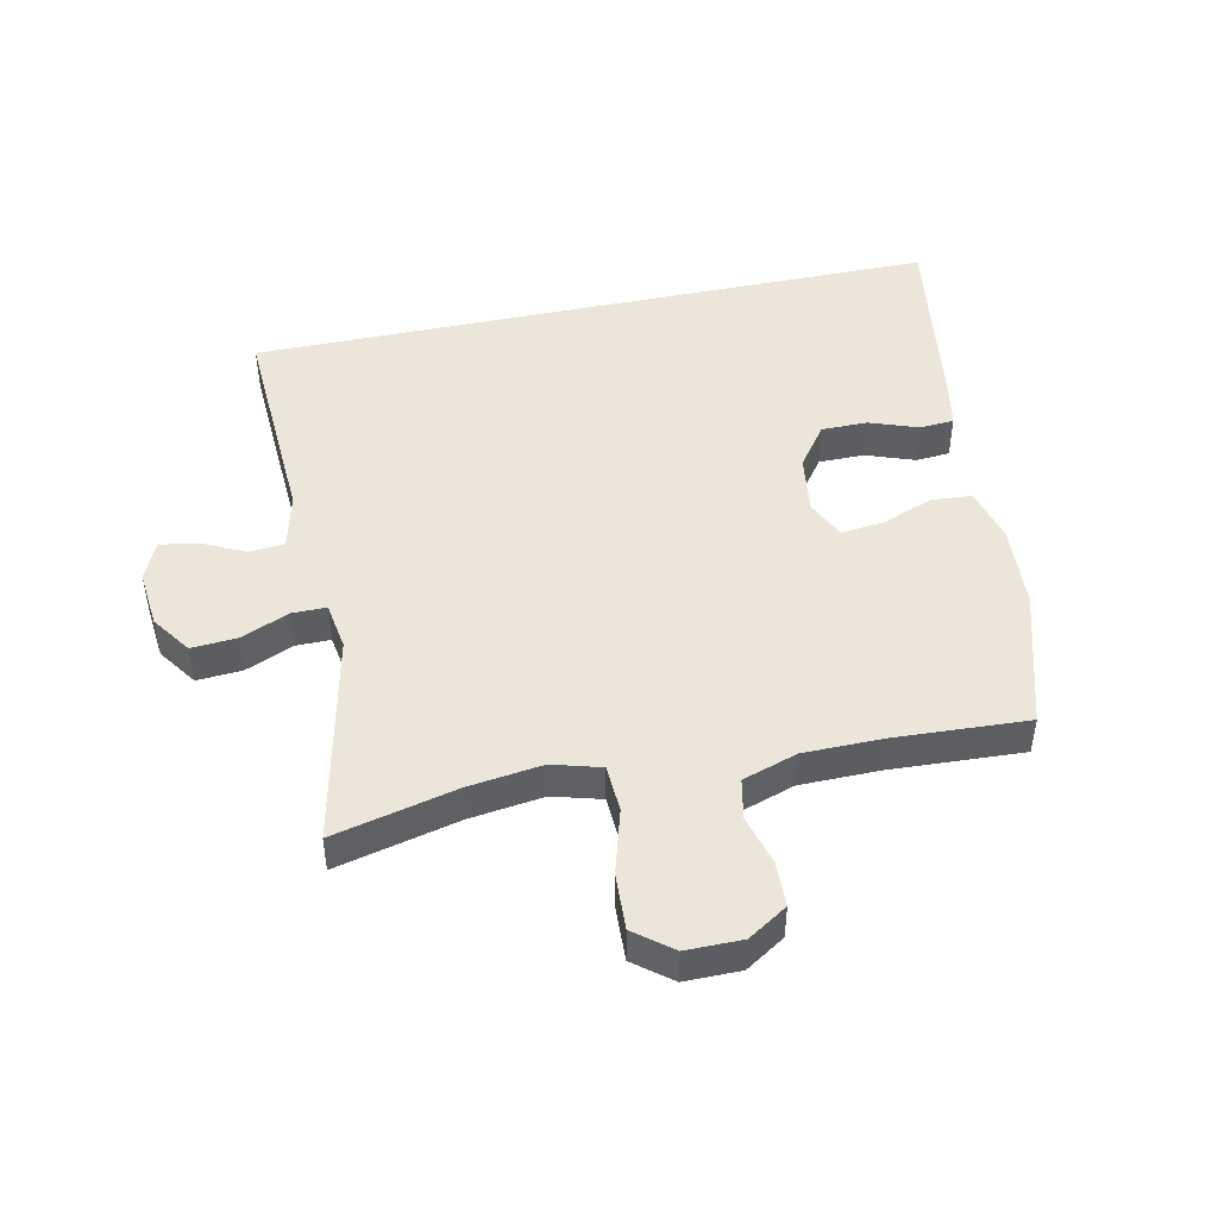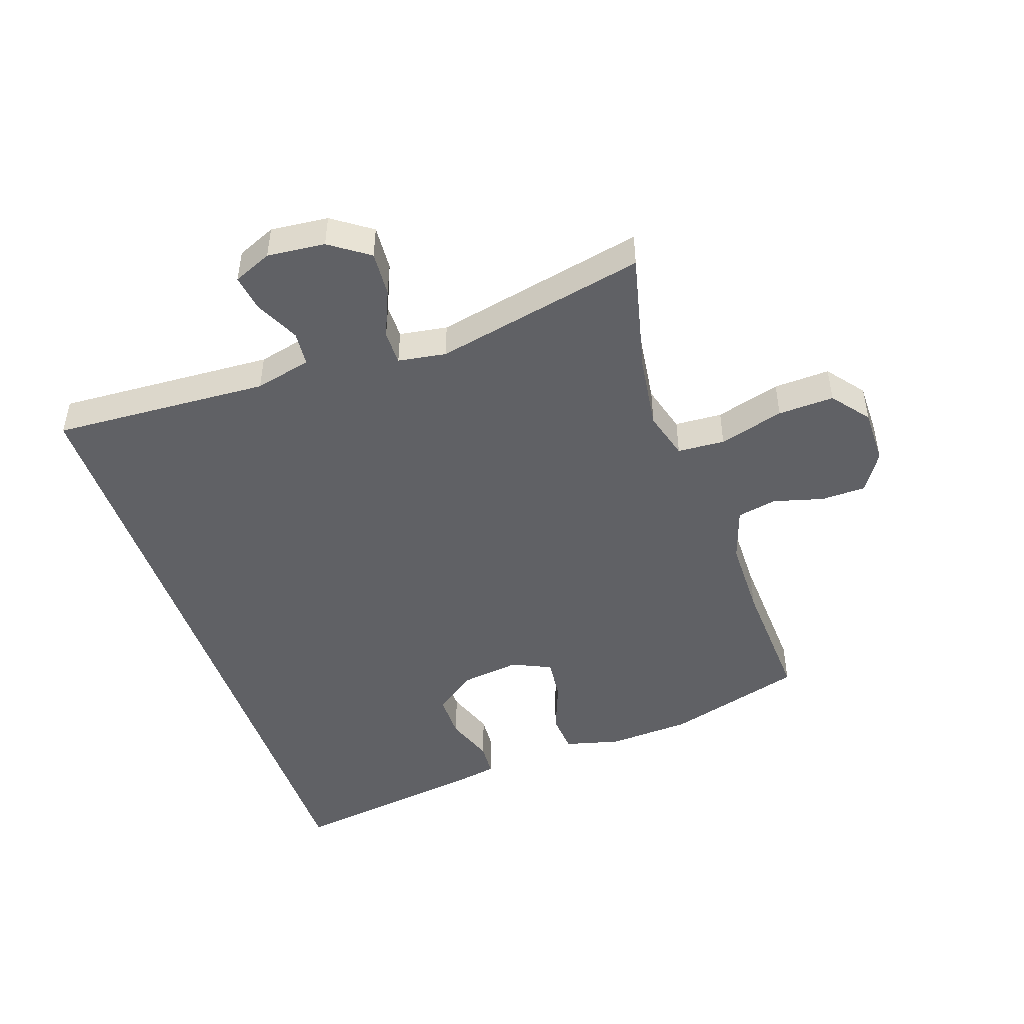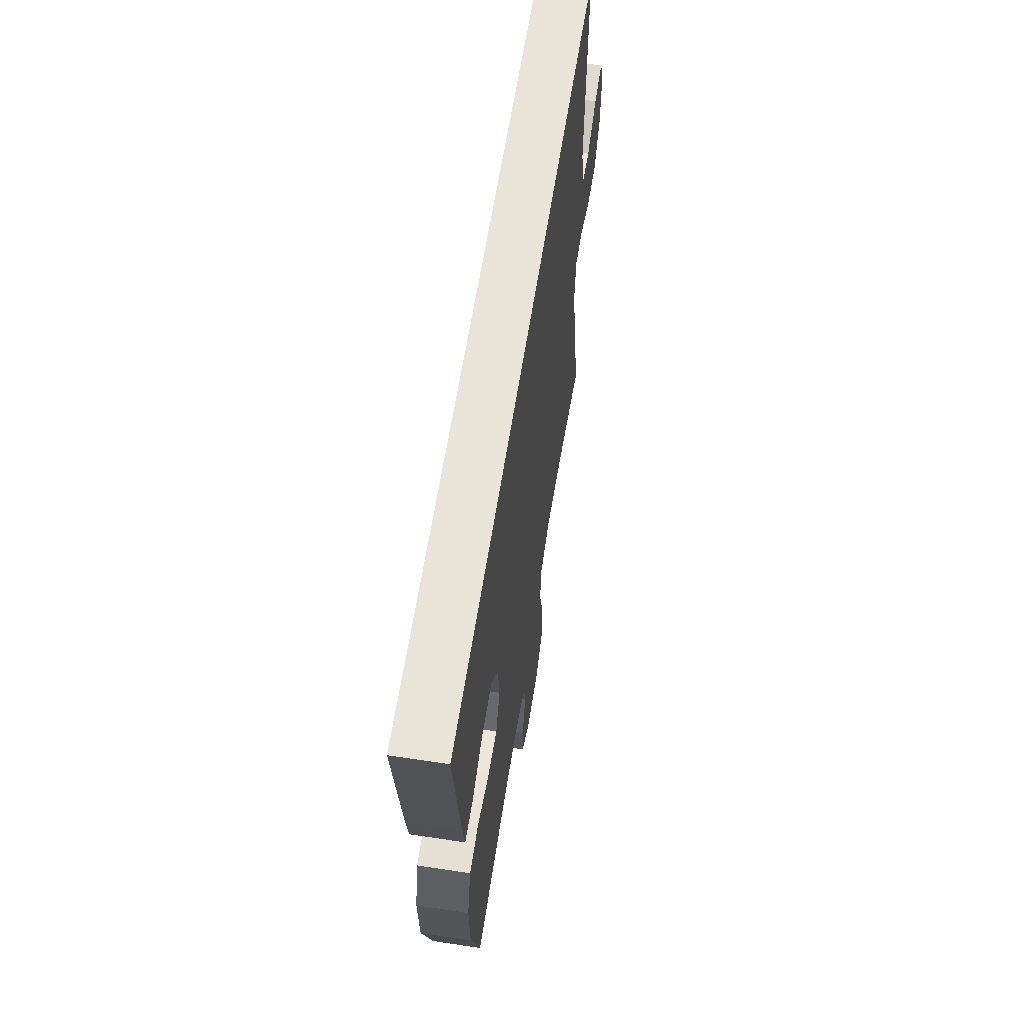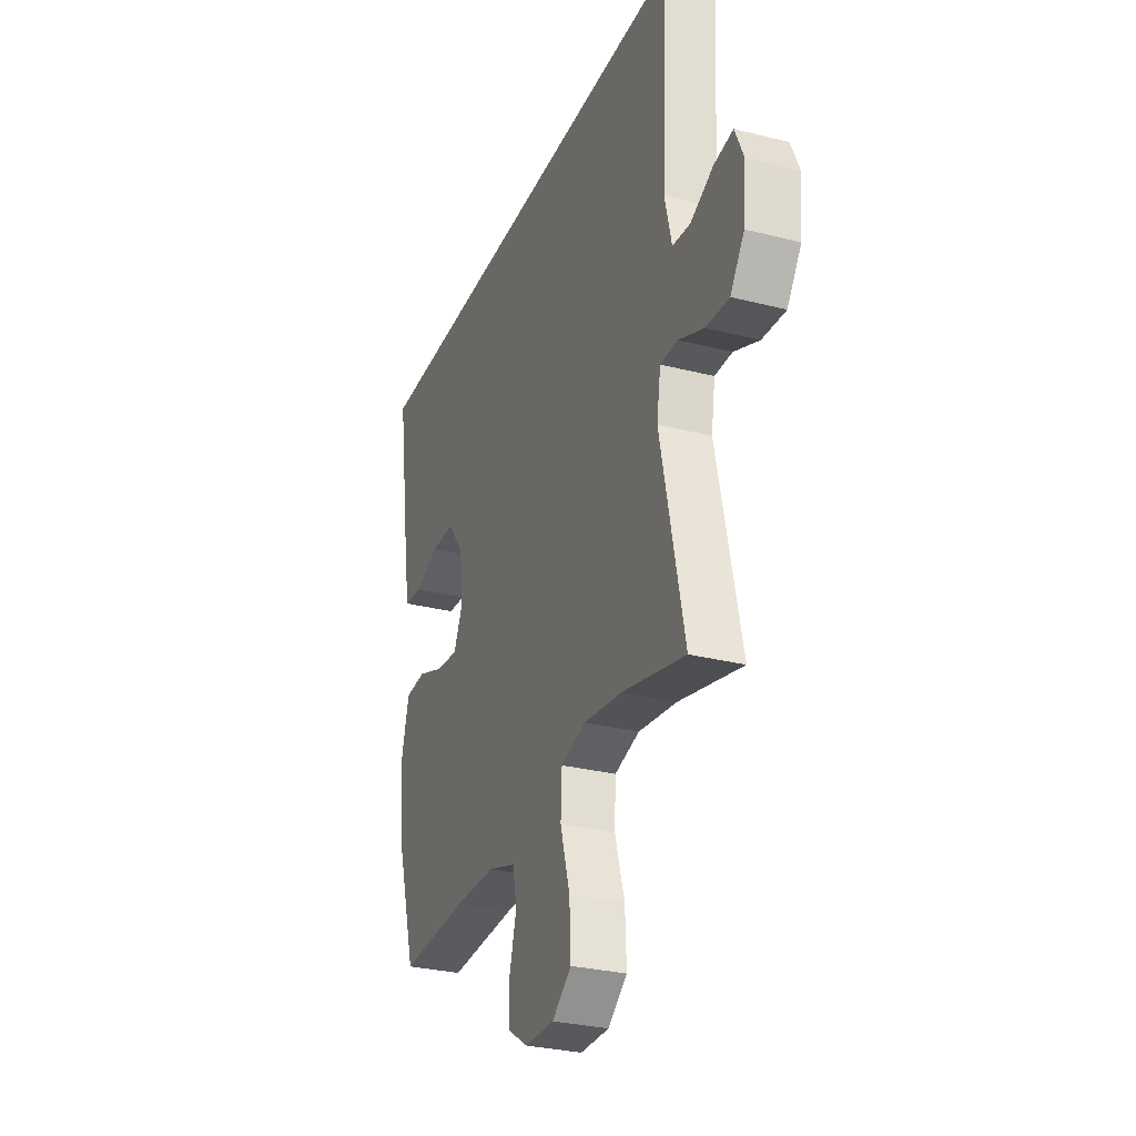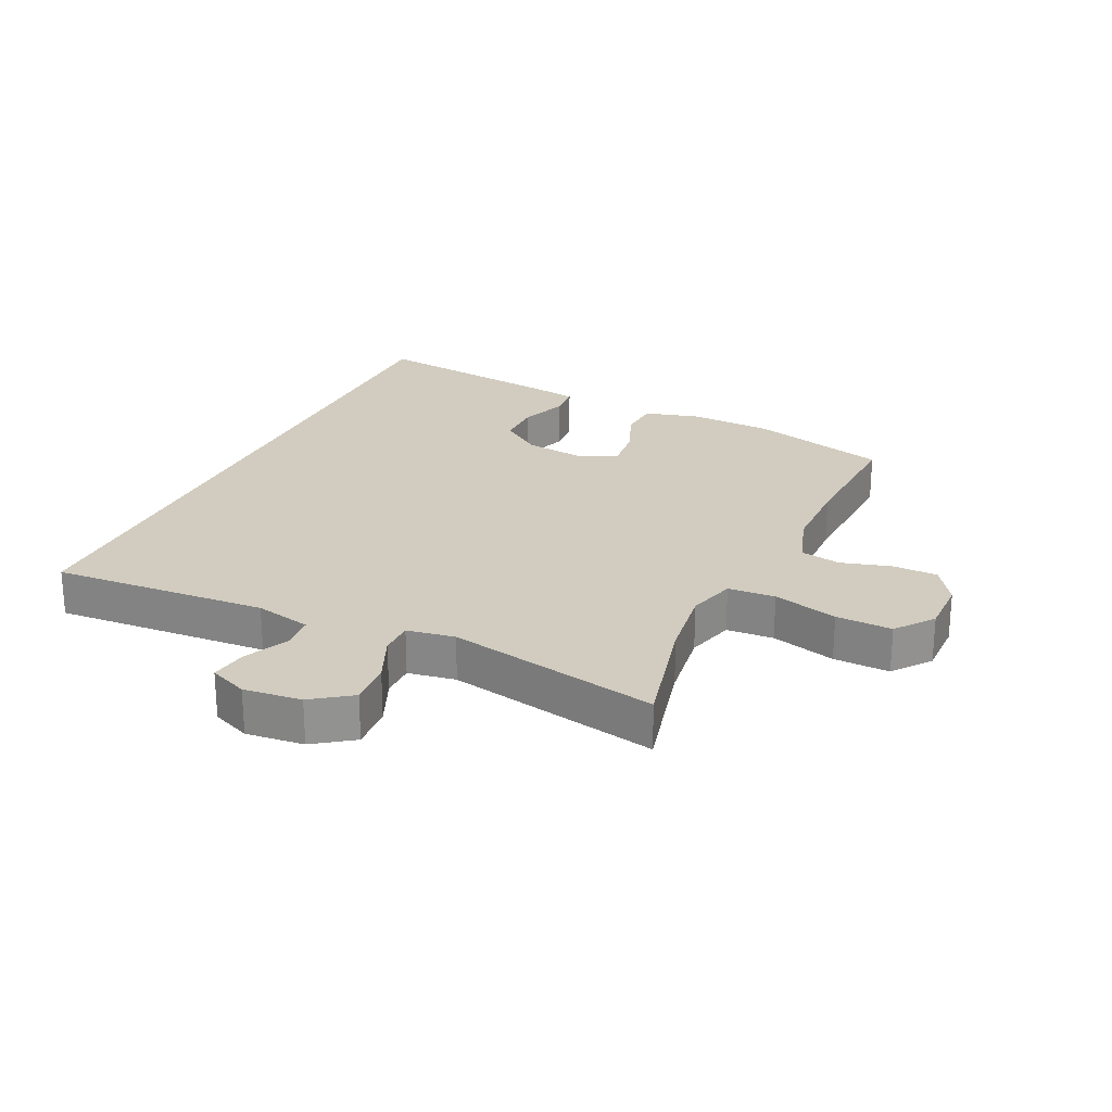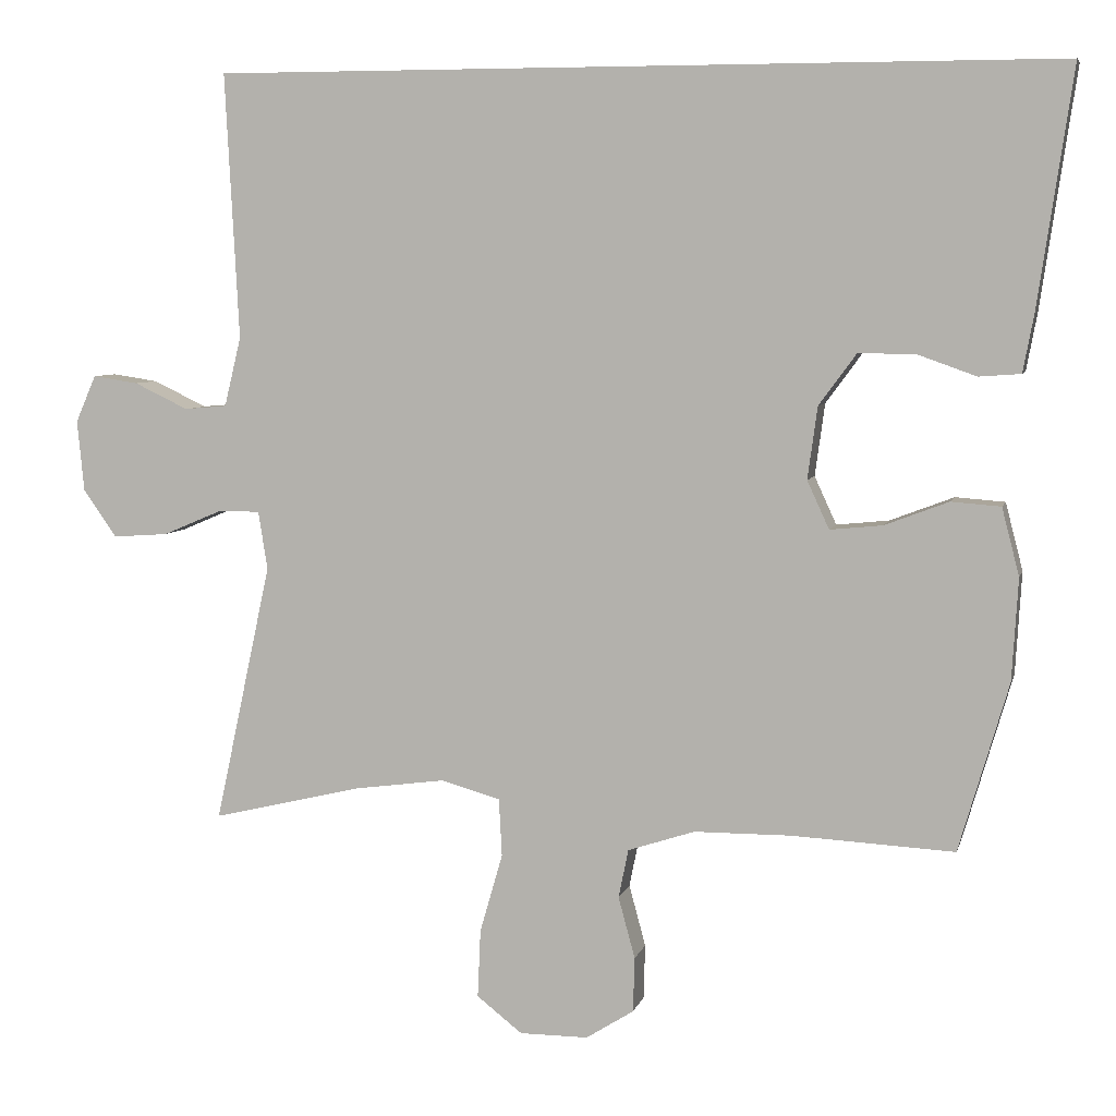
<metadata>
{"format":"obj","ext":"obj","renderer":"f3d","projection":"perspective","resolution":1024,"background":"white","views":[{"elev":47.0,"azim":168.0,"up":"+Y"},{"elev":-47.2,"azim":108.8,"up":"+Y"},{"elev":61.3,"azim":-81.2,"up":"+Z"},{"elev":-29.4,"azim":69.5,"up":"+Z"},{"elev":24.1,"azim":114.7,"up":"+Y"},{"elev":6.1,"azim":-166.7,"up":"+Z"}]}
</metadata>
<code>
v -0.632 0.07 0.5
v 0.479 0.07 0.5
v 0.461 0.07 0.151
v 0.483 0.07 0.06
v 0.539 0.07 0.055
v 0.61 0.07 0.089
v 0.67 0.07 0.098
v 0.697 0.07 0.036
v 0.688 0.07 -0.057
v 0.644 0.07 -0.12
v 0.571 0.07 -0.115
v 0.493 0.07 -0.082
v 0.438 0.07 -0.082
v 0.426 0.07 -0.159
v 0.5 0.07 -0.5
v 0.302 0.07 -0.453
v 0.183 0.07 -0.437
v 0.105 0.07 -0.459
v 0.101 0.07 -0.535
v 0.131 0.07 -0.639
v 0.135 0.07 -0.729
v 0.075 0.07 -0.776
v -0.015 0.07 -0.776
v -0.078 0.07 -0.736
v -0.08 0.07 -0.664
v -0.058 0.07 -0.583
v -0.071 0.07 -0.519
v -0.159 0.07 -0.49
v -0.287 0.07 -0.489
v -0.5 0.07 -0.5
v -0.565 0.07 -0.278
v -0.573 0.07 -0.144
v -0.55 0.07 -0.055
v -0.485 0.07 -0.05
v -0.401 0.07 -0.082
v -0.332 0.07 -0.089
v -0.303 0.07 -0.026
v -0.316 0.07 0.069
v -0.365 0.07 0.136
v -0.439 0.07 0.136
v -0.517 0.07 0.108
v -0.572 0.07 0.112
v -0.586 0.07 0.187
v -0.632 0 0.5
v 0.479 0 0.5
v 0.461 0 0.151
v 0.483 0 0.06
v 0.539 0 0.055
v 0.61 0 0.089
v 0.67 0 0.098
v 0.697 0 0.036
v 0.688 0 -0.057
v 0.644 0 -0.12
v 0.571 0 -0.115
v 0.493 0 -0.082
v 0.438 0 -0.082
v 0.426 0 -0.159
v 0.5 0 -0.5
v 0.302 0 -0.453
v 0.183 0 -0.437
v 0.105 0 -0.459
v 0.101 0 -0.535
v 0.131 0 -0.639
v 0.135 0 -0.729
v 0.075 0 -0.776
v -0.015 0 -0.776
v -0.078 0 -0.736
v -0.08 0 -0.664
v -0.058 0 -0.583
v -0.071 0 -0.519
v -0.159 0 -0.49
v -0.287 0 -0.489
v -0.5 0 -0.5
v -0.565 0 -0.278
v -0.573 0 -0.144
v -0.55 0 -0.055
v -0.485 0 -0.05
v -0.401 0 -0.082
v -0.332 0 -0.089
v -0.303 0 -0.026
v -0.316 0 0.069
v -0.365 0 0.136
v -0.439 0 0.136
v -0.517 0 0.108
v -0.572 0 0.112
v -0.586 0 0.187
f 40 41 42 43
f 39 40 43 1
f 32 33 34 35
f 32 35 36
f 29 30 31 32
f 28 29 32 36
f 27 28 36 37
f 23 24 25 26
f 23 26 27
f 22 23 27
f 19 20 21 22
f 18 19 22 27
f 14 15 16
f 13 14 16 17
f 9 10 11 12
f 9 12 13
f 8 9 13
f 5 6 7 8
f 4 5 8 13
f 3 4 13 17
f 39 1 2 3
f 38 39 3 17
f 18 27 37 38
f 17 18 38
f 86 85 84 83
f 44 86 83 82
f 78 77 76 75
f 79 78 75
f 75 74 73 72
f 79 75 72 71
f 80 79 71 70
f 69 68 67 66
f 70 69 66
f 70 66 65
f 65 64 63 62
f 70 65 62 61
f 59 58 57
f 60 59 57 56
f 55 54 53 52
f 56 55 52
f 56 52 51
f 51 50 49 48
f 56 51 48 47
f 60 56 47 46
f 46 45 44 82
f 60 46 82 81
f 81 80 70 61
f 81 61 60
f 1 44 45 2
f 2 45 46 3
f 3 46 47 4
f 4 47 48 5
f 5 48 49 6
f 6 49 50 7
f 7 50 51 8
f 8 51 52 9
f 9 52 53 10
f 10 53 54 11
f 11 54 55 12
f 12 55 56 13
f 13 56 57 14
f 14 57 58 15
f 15 58 59 16
f 16 59 60 17
f 17 60 61 18
f 18 61 62 19
f 19 62 63 20
f 20 63 64 21
f 21 64 65 22
f 22 65 66 23
f 23 66 67 24
f 24 67 68 25
f 25 68 69 26
f 26 69 70 27
f 27 70 71 28
f 28 71 72 29
f 29 72 73 30
f 30 73 74 31
f 31 74 75 32
f 32 75 76 33
f 33 76 77 34
f 34 77 78 35
f 35 78 79 36
f 36 79 80 37
f 37 80 81 38
f 38 81 82 39
f 39 82 83 40
f 40 83 84 41
f 41 84 85 42
f 42 85 86 43
f 43 86 44 1

</code>
